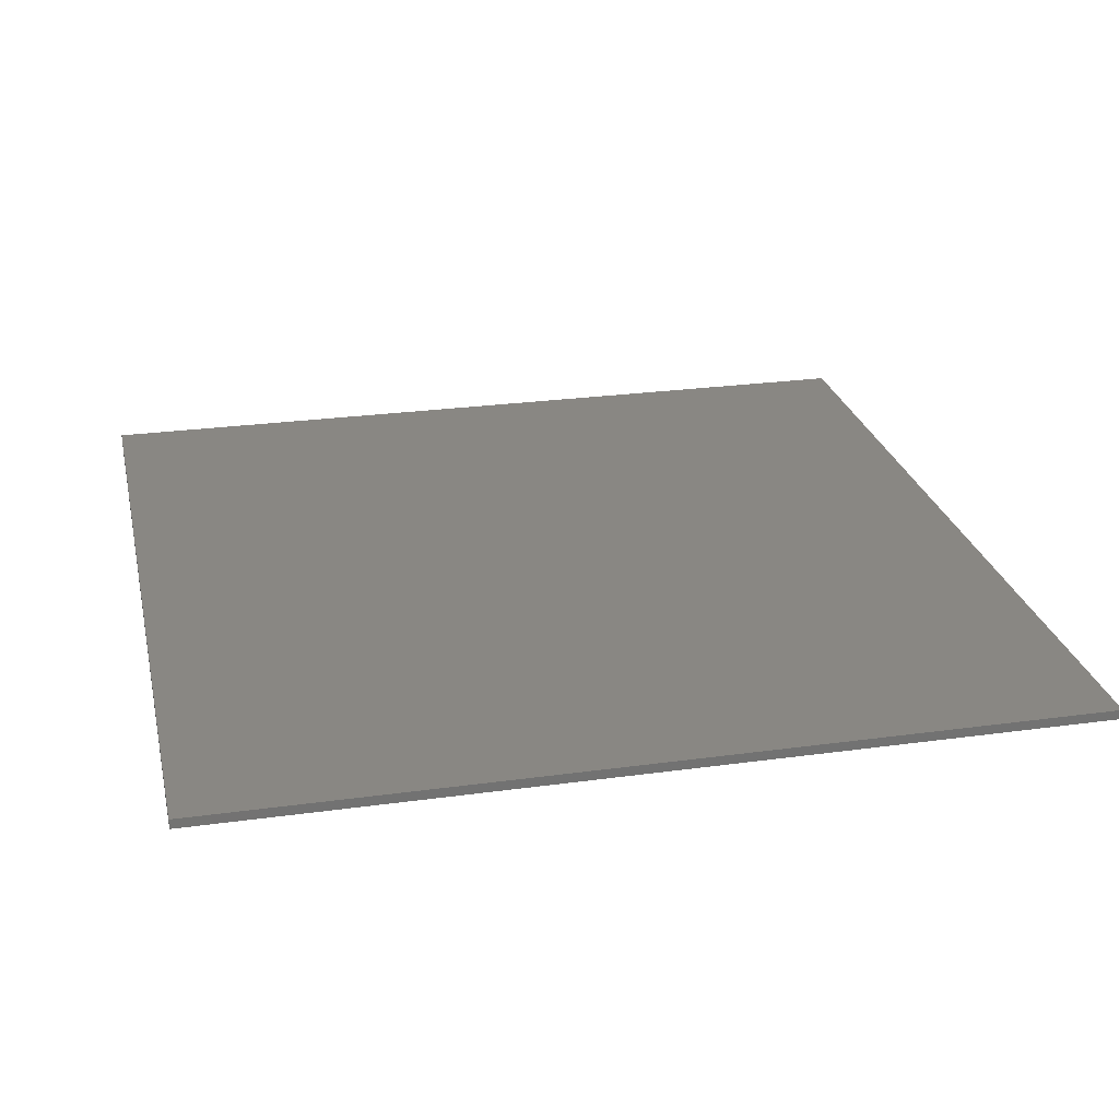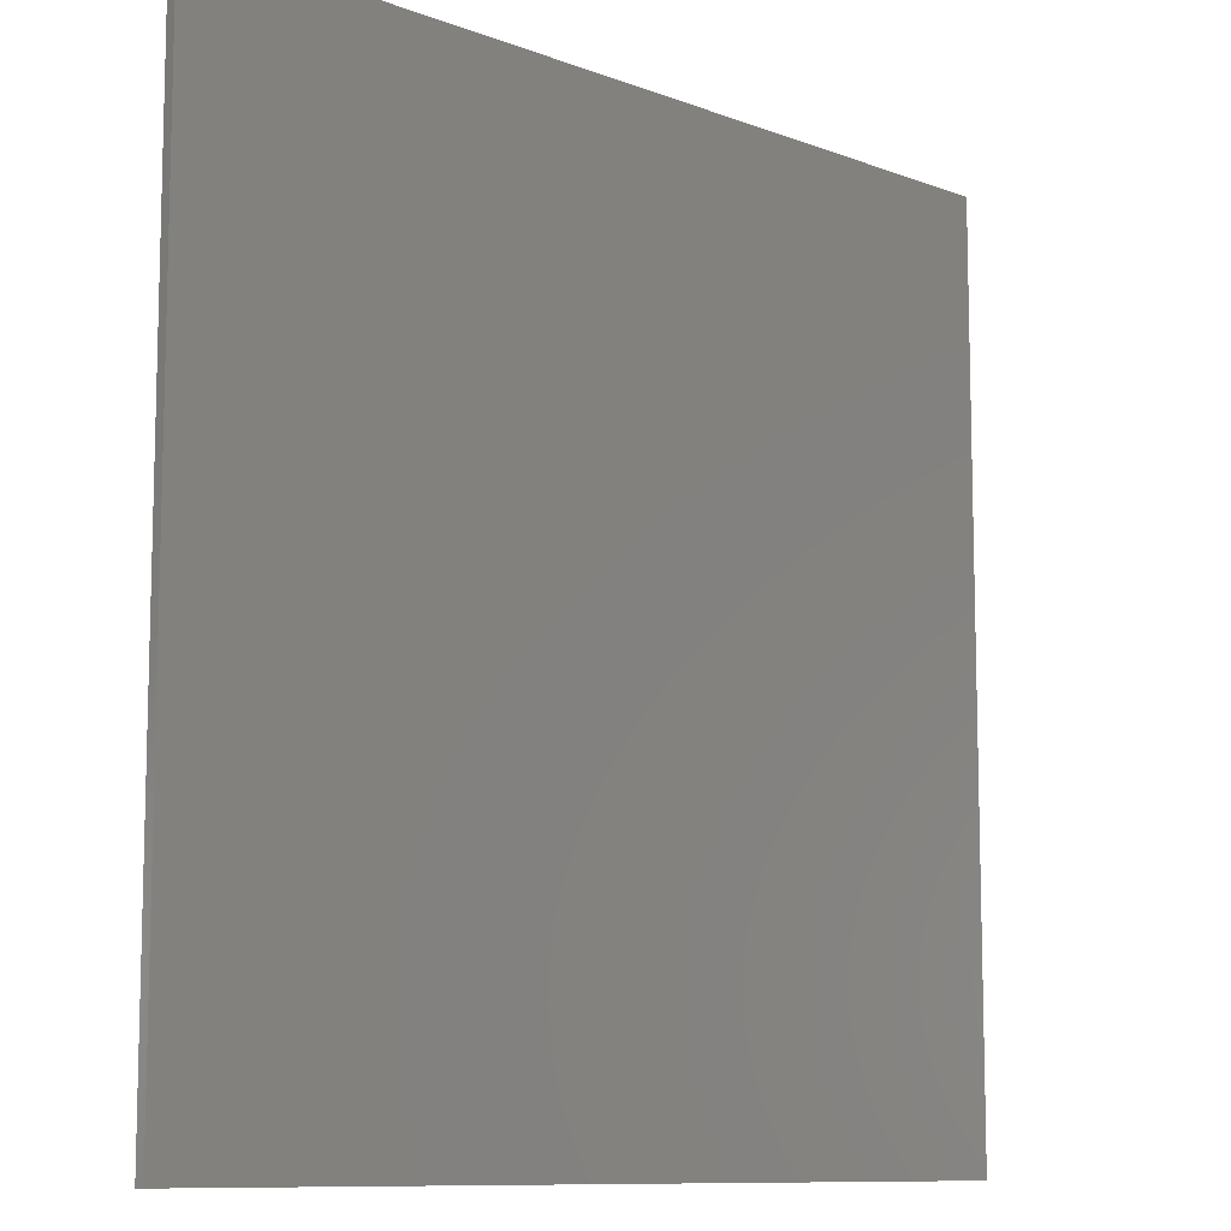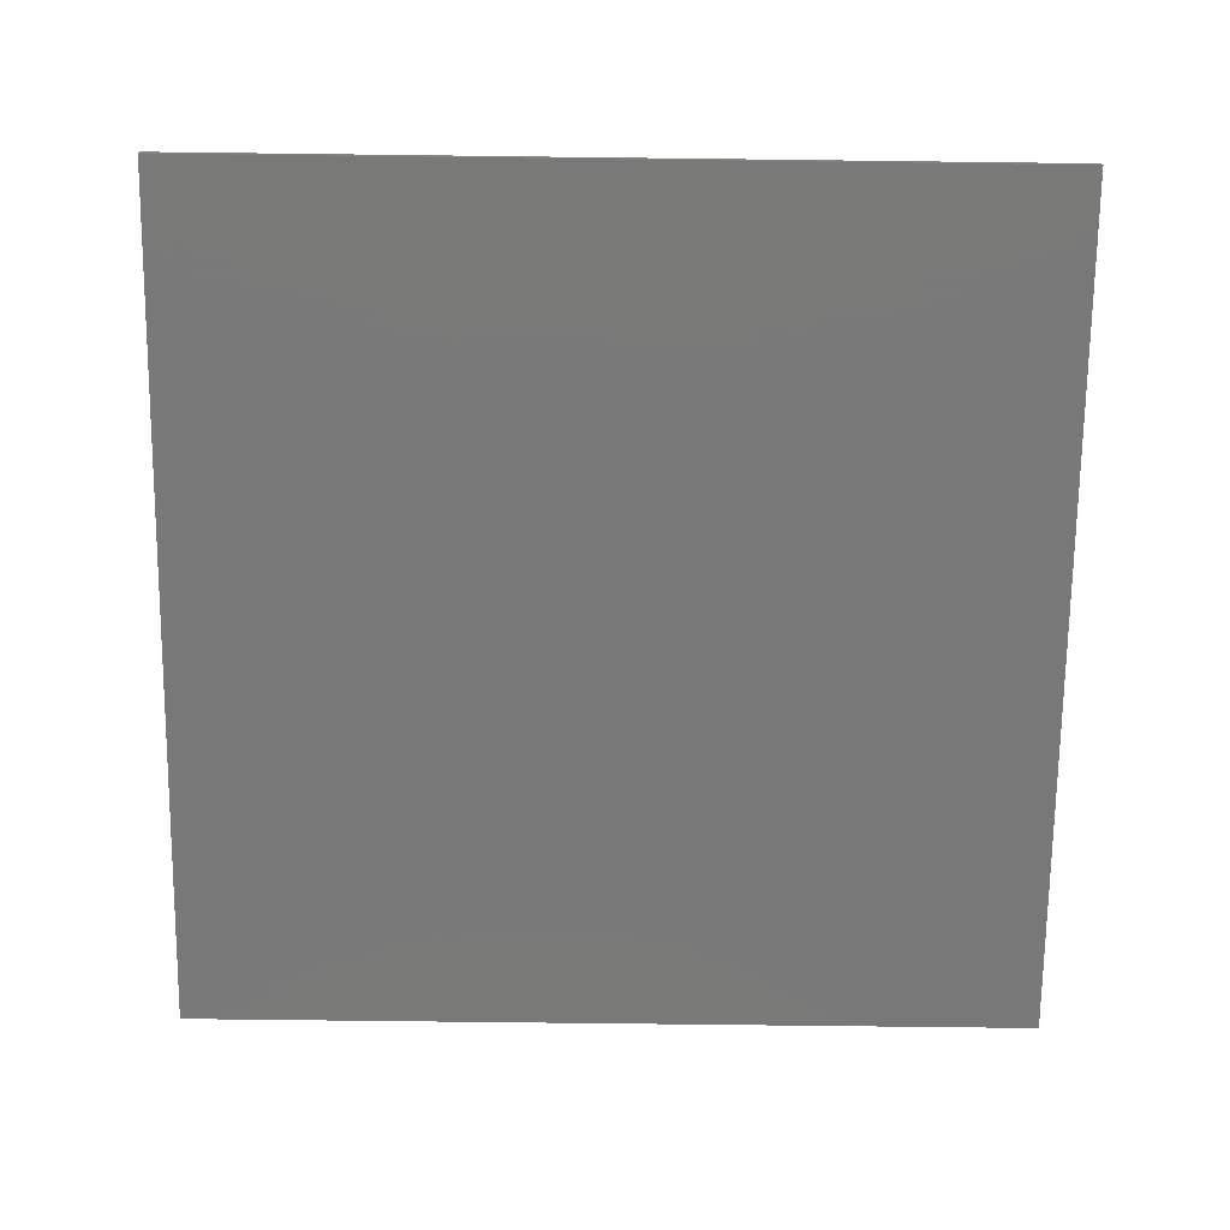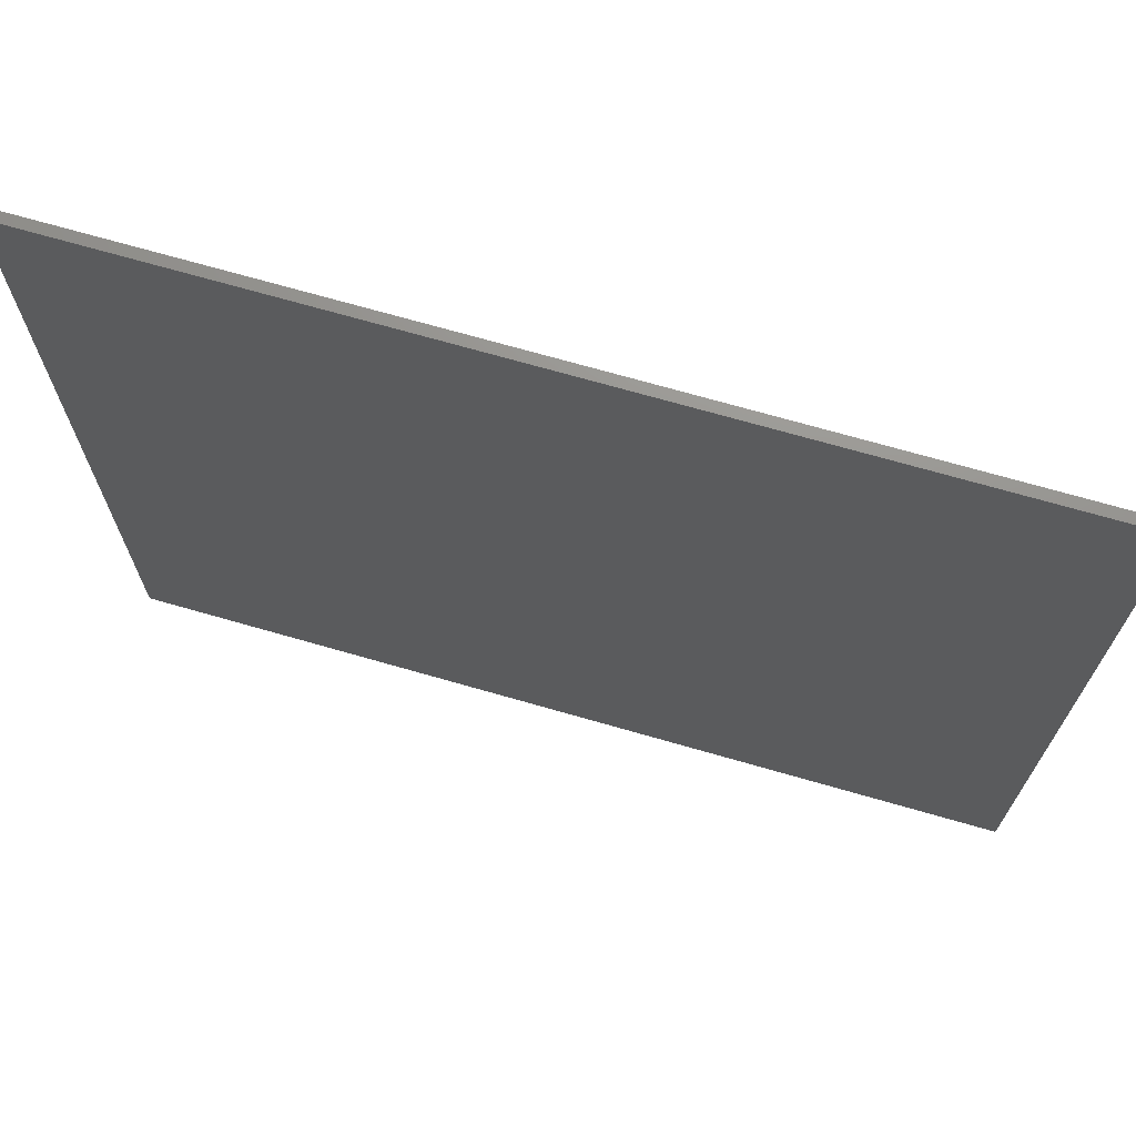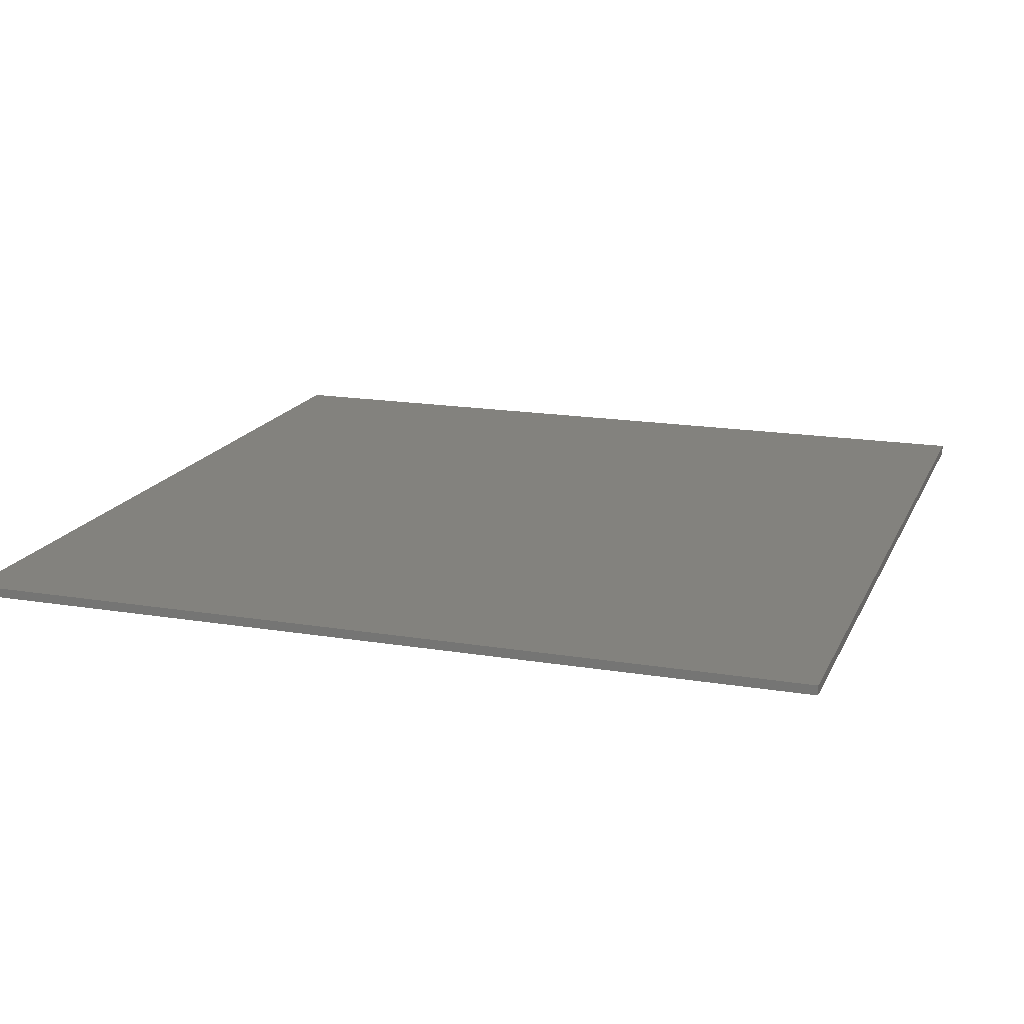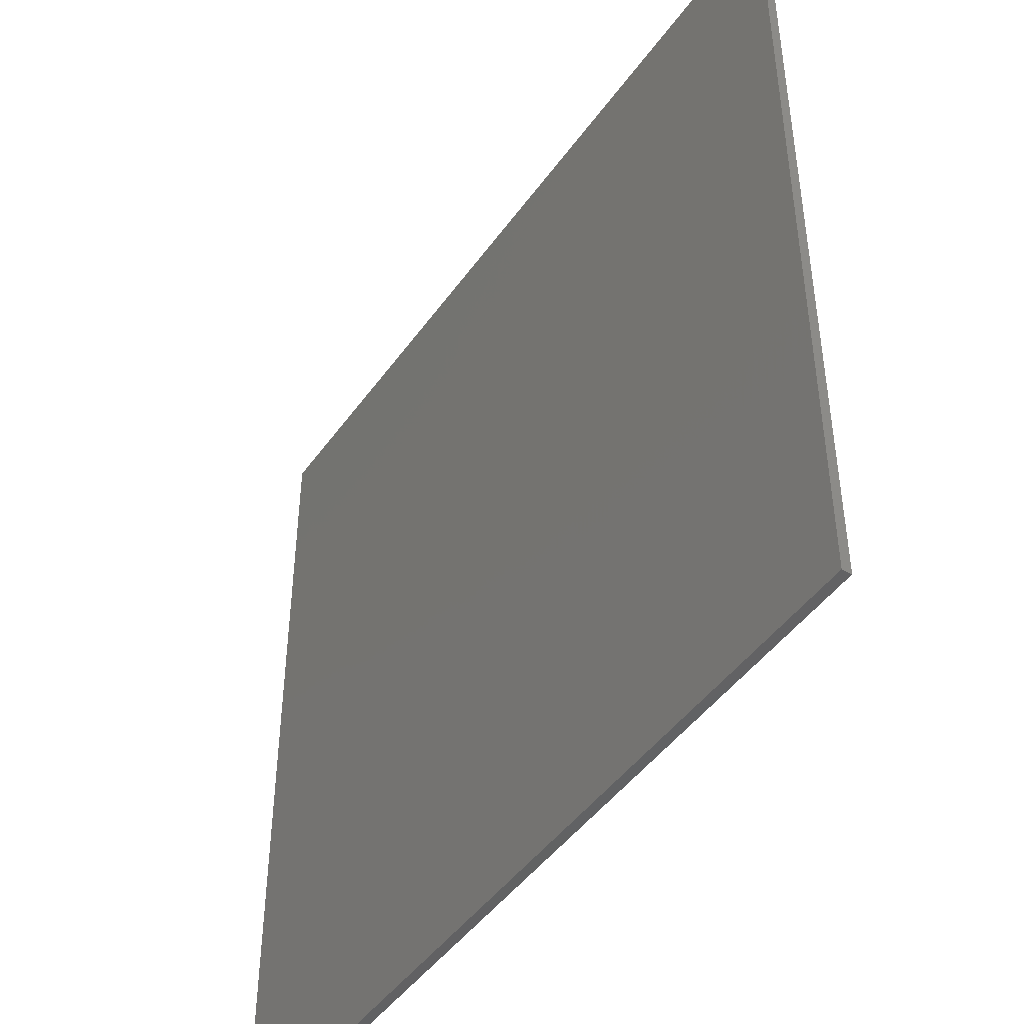
<metadata>
{"format":"stl","ext":"stl","renderer":"f3d","projection":"perspective","resolution":1024,"background":"white","views":[{"elev":25.6,"azim":-102.5,"up":"+Y"},{"elev":-10.0,"azim":135.9,"up":"+Z"},{"elev":-71.4,"azim":179.3,"up":"+Y"},{"elev":71.3,"azim":-164.0,"up":"+Z"},{"elev":16.9,"azim":18.5,"up":"+Y"},{"elev":-45.8,"azim":56.7,"up":"+Z"}]}
</metadata>
<code>
# stl→obj: 21 verts, 34 faces
v 0.456 0 0.456
v 0.456 0 -0.456
v -0.456 0 -0.456
v -0.456 0 0.456
v -0.456 -0.01 0.456
v 0.456 -0.01 0.456
v -0.456 -0.01 -0.456
v 0.456 -0.01 -0.456
v -0.167 -0.01 0.384
v 0.02573 -0.01 0.321
v 0.04339 -0.01 0.384
v -0.167 -0.01 0.1405
v -0.1555 -0.01 0.2488
v -0.167 -0.01 0.2488
v 0.01651 -0.01 0.1405
v -0.01037 -0.01 0.2796
v -0.0695 -0.01 0.2565
v 0.01651 -0.01 -0.384
v 0.167 -0.01 -0.384
v -0.167 -0.01 -0.384
v 0.167 -0.01 0.384
f 1 2 3
f 1 3 4
f 5 6 1
f 5 1 4
f 7 5 4
f 7 4 3
f 8 7 3
f 8 3 2
f 6 8 2
f 6 2 1
f 9 10 11
f 12 13 14
f 15 16 17
f 18 19 15
f 14 13 17
f 14 17 9
f 10 9 17
f 10 17 16
f 15 12 20
f 15 20 18
f 15 17 13
f 15 13 12
f 10 19 21
f 10 21 11
f 15 19 10
f 15 10 16
f 20 9 5
f 20 5 7
f 21 19 8
f 21 8 6
f 6 5 9
f 6 9 21
f 7 8 19
f 7 19 20

</code>
